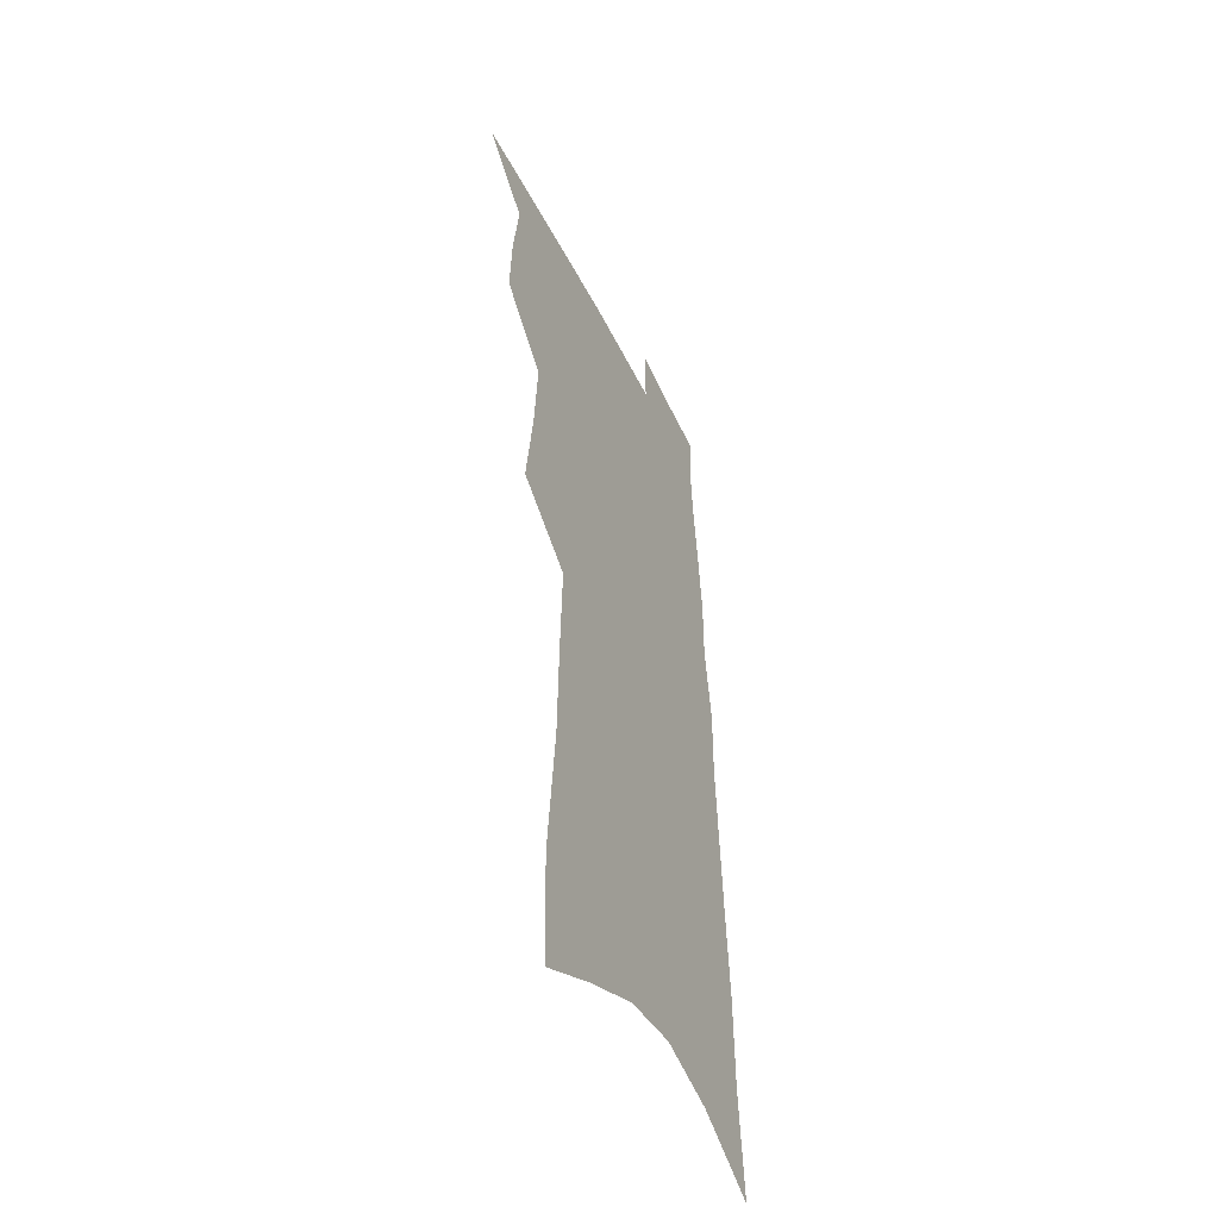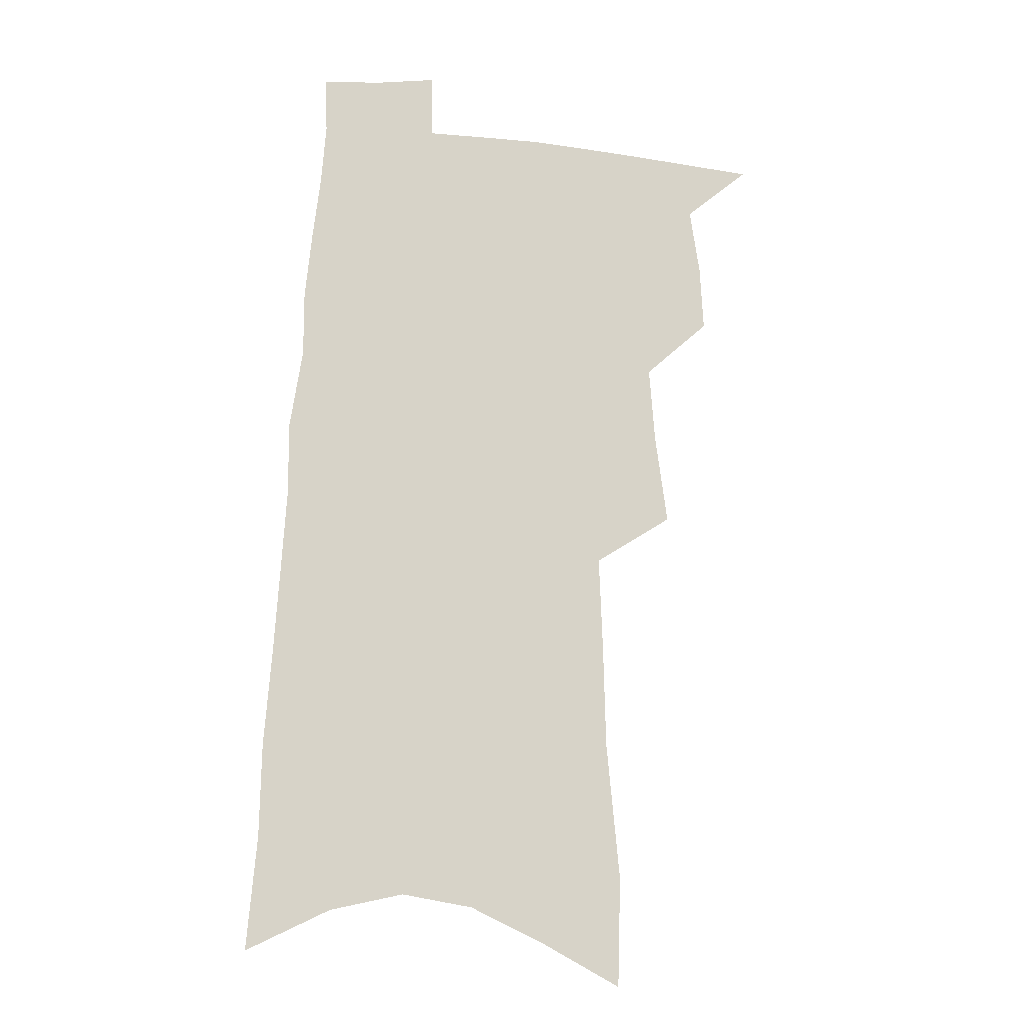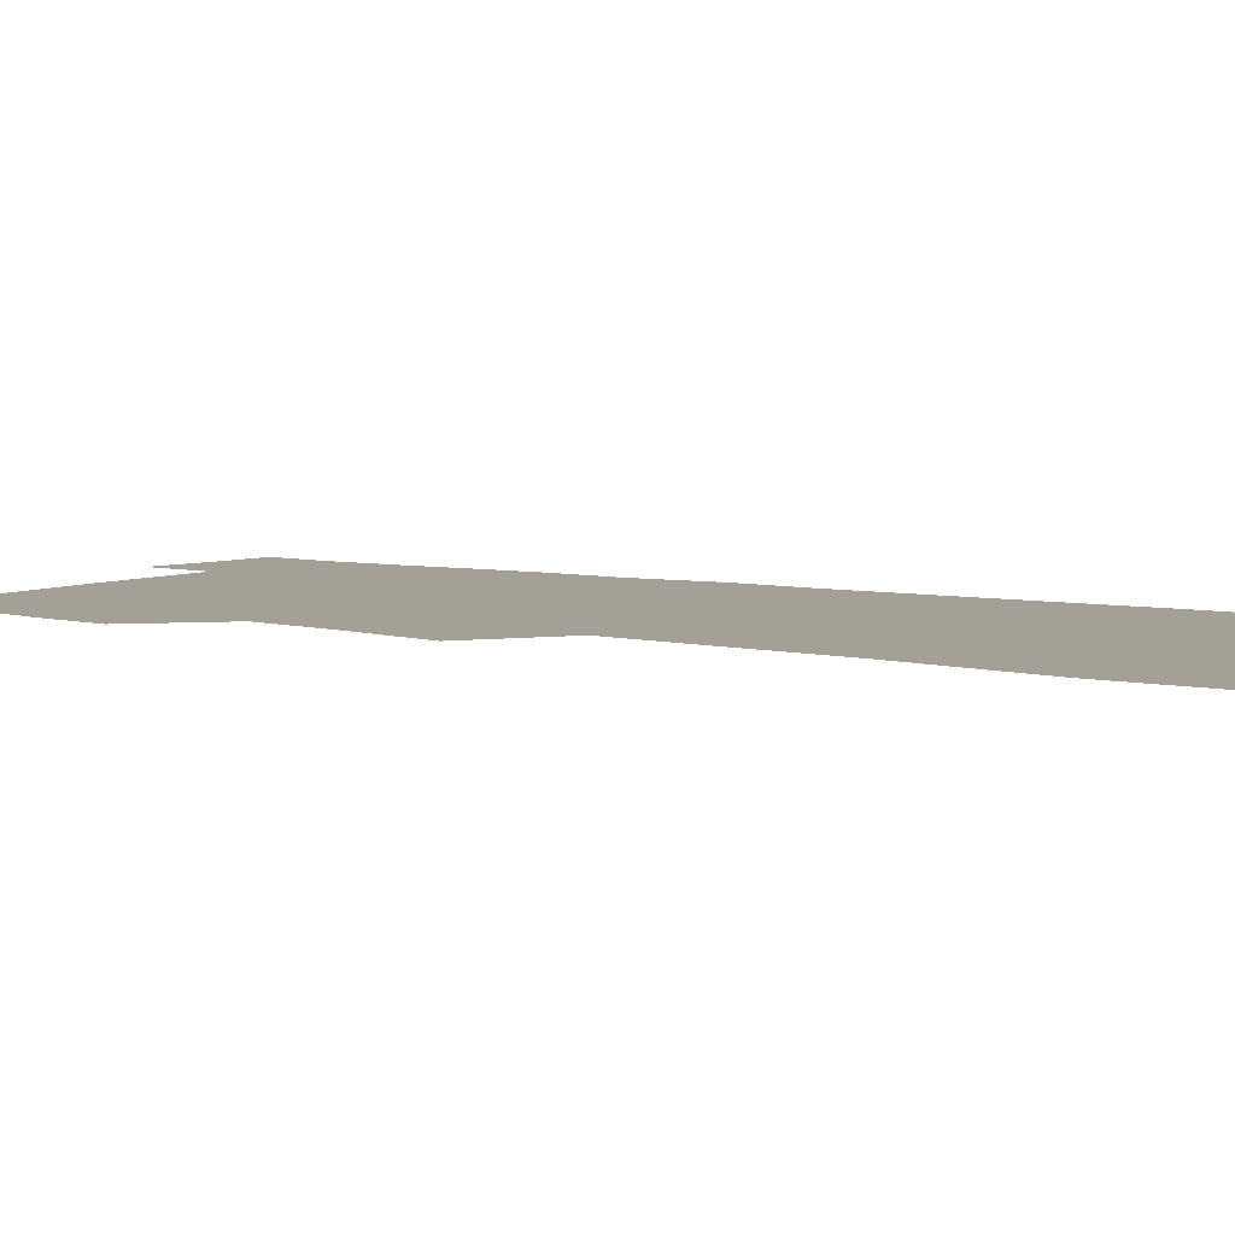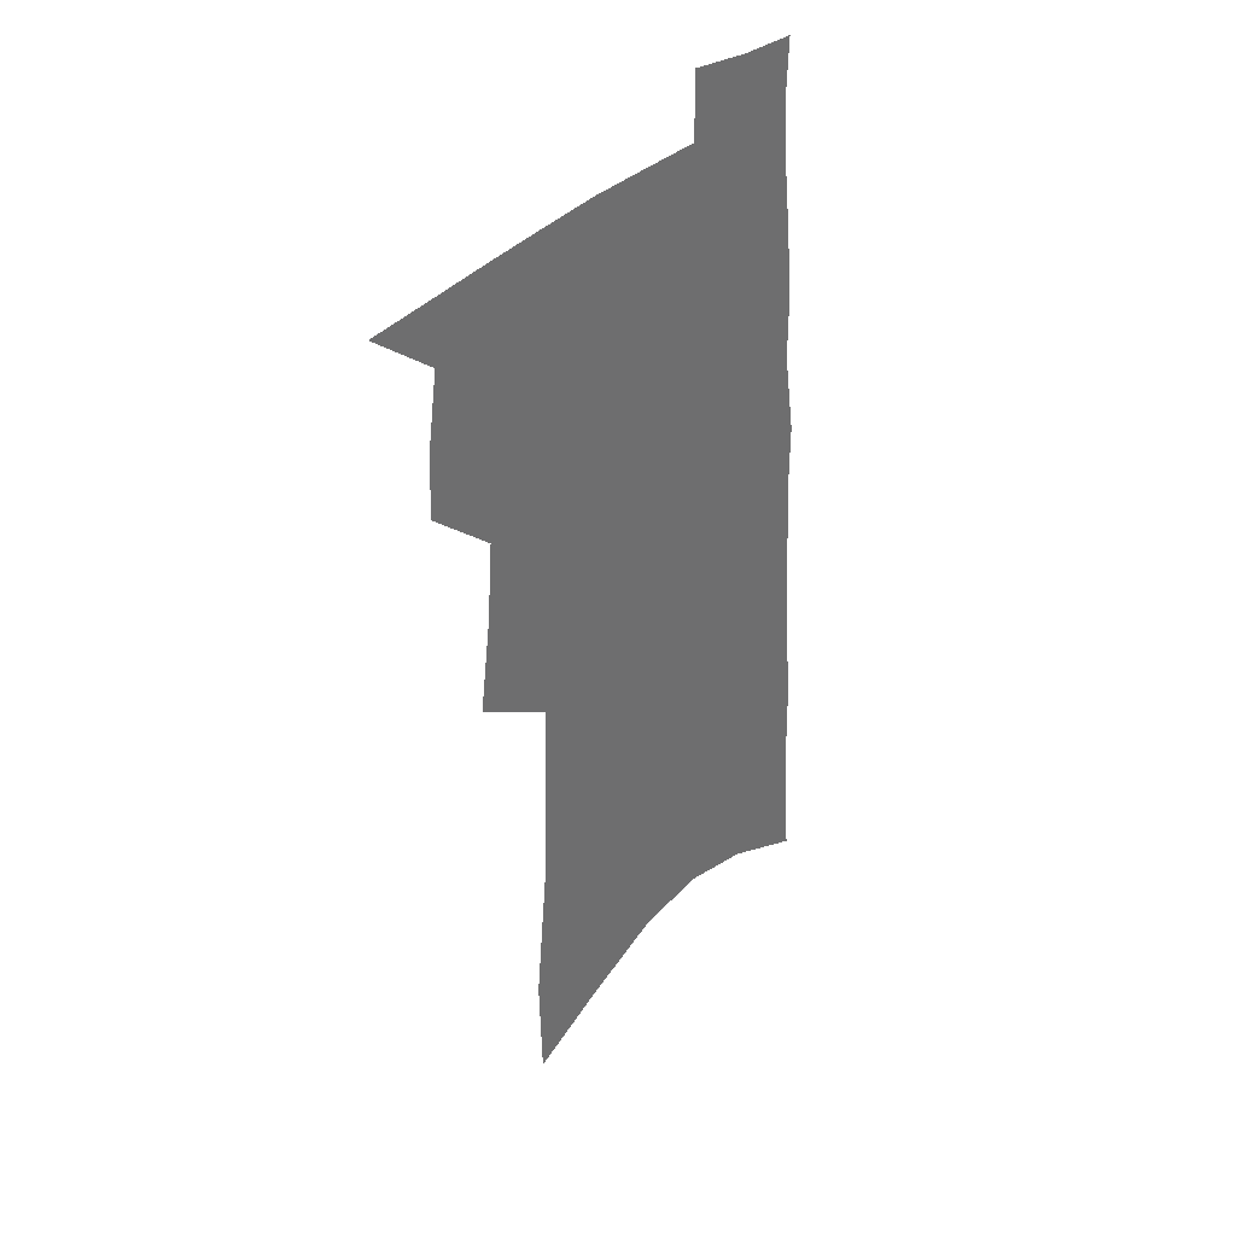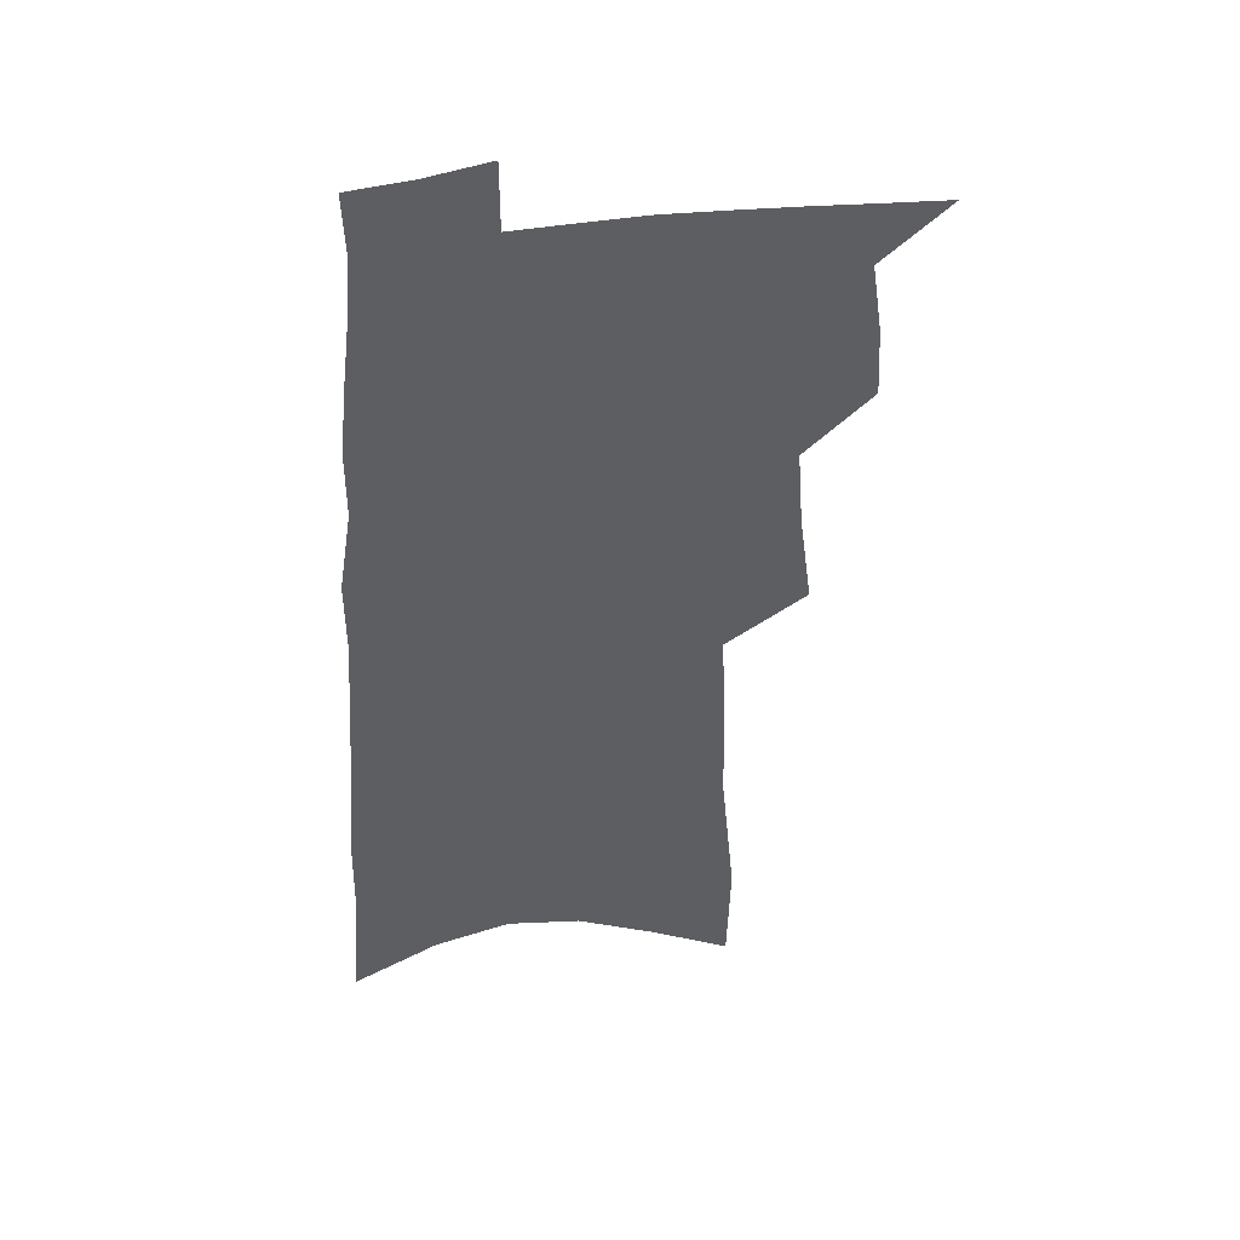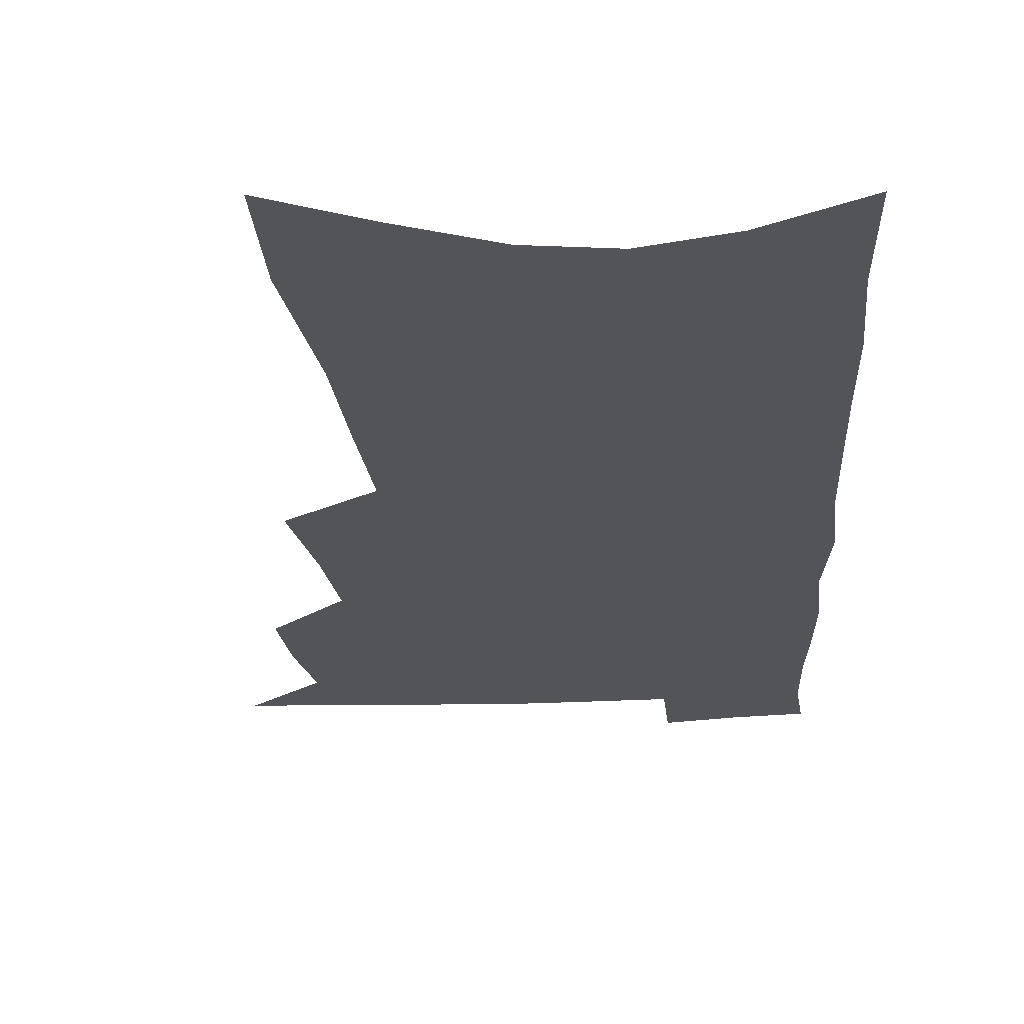
<metadata>
{"format":"obj","ext":"obj","renderer":"f3d","projection":"perspective","resolution":1024,"background":"white","views":[{"elev":-47.9,"azim":-65.2,"up":"+Y"},{"elev":-14.1,"azim":168.7,"up":"+Y"},{"elev":5.7,"azim":-53.3,"up":"+Z"},{"elev":38.2,"azim":-48.2,"up":"+Y"},{"elev":44.8,"azim":169.2,"up":"+Y"},{"elev":-23.1,"azim":5.7,"up":"+Z"}]}
</metadata>
<code>
v 518.6 482.8 0
v 537.3 414.4 0
v 538.5 438.5 0
v 542.2 463 0
v 542.2 484.7 0
v 554.3 332.2 0
v 558.7 365.2 0
v 560.8 393.2 0
v 562.7 419 0
v 566.3 444.2 0
v 566 465.6 0
v 564.3 486.6 0
v 576.7 151.2 0
v 575.5 191.1 0
v 580.3 241.8 0
v 581.2 279.4 0
v 582.5 314.1 0
v 584.7 346.3 0
v 585.2 373.3 0
v 586.4 399.5 0
v 588.1 424.6 0
v 588.5 446.5 0
v 587.5 467.2 0
v 586 488.2 0
v 604.8 166.5 0
v 608.5 221.7 0
v 606.4 252.1 0
v 607.1 289.5 0
v 607.5 321.6 0
v 607.8 350.5 0
v 607.9 376.5 0
v 608.4 401.8 0
v 609.5 426.6 0
v 609.6 447.9 0
v 609 468.3 0
v 607.4 489.5 0
v 632.6 179.8 0
v 632.6 226.6 0
v 631.6 261.2 0
v 630.8 294 0
v 630.3 324.6 0
v 630.1 352.7 0
v 630 380.3 0
v 629.9 404.2 0
v 630 426.9 0
v 630 448.6 0
v 629.8 468.8 0
v 629.3 489.6 0
v 658.5 184.3 0
v 656.8 225.2 0
v 655.9 257.8 0
v 654 293.5 0
v 652.7 324.4 0
v 652.2 351.5 0
v 651.3 379.1 0
v 650.8 403.6 0
v 650.6 426.3 0
v 650.2 448.3 0
v 650.4 468.9 0
v 650.6 489.5 0
v 650.7 513.1 0
v 685.3 178.4 0
v 682.4 219 0
v 680.8 253.6 0
v 678.8 287.2 0
v 676.9 318.6 0
v 675.2 347.9 0
v 674.7 374 0
v 674.5 398.7 0
v 672.8 423.5 0
v 671.7 446.5 0
v 671.4 468.2 0
v 671.4 489.3 0
v 673.3 509.7 0
v 715.9 163.6 0
v 712.3 204.8 0
v 711.6 238.5 0
v 709 273.3 0
v 706.9 305.5 0
v 704.9 335.7 0
v 705.1 362.3 0
v 700.5 392.2 0
v 700.5 416.3 0
v 698 441.1 0
v 695.2 465.2 0
v 693.5 487.7 0
v 694.3 508.3 0
f 4 5 1
f 8 9 2
f 2 9 3
f 9 10 3
f 3 10 4
f 10 11 4
f 4 11 5
f 11 12 5
f 17 18 6
f 6 18 7
f 18 19 7
f 7 19 8
f 19 20 8
f 8 20 9
f 20 21 9
f 9 21 10
f 21 22 10
f 10 22 11
f 22 23 11
f 11 23 12
f 23 24 12
f 13 25 14
f 25 26 14
f 14 26 15
f 26 27 15
f 15 27 16
f 27 28 16
f 16 28 17
f 28 29 17
f 17 29 18
f 29 30 18
f 18 30 19
f 30 31 19
f 19 31 20
f 31 32 20
f 20 32 21
f 32 33 21
f 21 33 22
f 33 34 22
f 22 34 23
f 34 35 23
f 23 35 24
f 35 36 24
f 25 37 26
f 37 38 26
f 26 38 27
f 38 39 27
f 27 39 28
f 39 40 28
f 28 40 29
f 40 41 29
f 29 41 30
f 41 42 30
f 30 42 31
f 42 43 31
f 31 43 32
f 43 44 32
f 32 44 33
f 44 45 33
f 33 45 34
f 45 46 34
f 34 46 35
f 46 47 35
f 35 47 36
f 47 48 36
f 37 49 38
f 49 50 38
f 38 50 39
f 50 51 39
f 39 51 40
f 51 52 40
f 40 52 41
f 52 53 41
f 41 53 42
f 53 54 42
f 42 54 43
f 54 55 43
f 43 55 44
f 55 56 44
f 44 56 45
f 56 57 45
f 45 57 46
f 57 58 46
f 46 58 47
f 58 59 47
f 47 59 48
f 59 60 48
f 49 62 50
f 62 63 50
f 50 63 51
f 63 64 51
f 51 64 52
f 64 65 52
f 52 65 53
f 65 66 53
f 53 66 54
f 66 67 54
f 54 67 55
f 67 68 55
f 55 68 56
f 68 69 56
f 56 69 57
f 69 70 57
f 57 70 58
f 70 71 58
f 58 71 59
f 71 72 59
f 59 72 60
f 72 73 60
f 60 73 61
f 73 74 61
f 62 75 63
f 75 76 63
f 63 76 64
f 76 77 64
f 64 77 65
f 77 78 65
f 65 78 66
f 78 79 66
f 66 79 67
f 79 80 67
f 67 80 68
f 80 81 68
f 68 81 69
f 81 82 69
f 69 82 70
f 82 83 70
f 70 83 71
f 83 84 71
f 71 84 72
f 84 85 72
f 72 85 73
f 85 86 73
f 73 86 74
f 86 87 74

</code>
